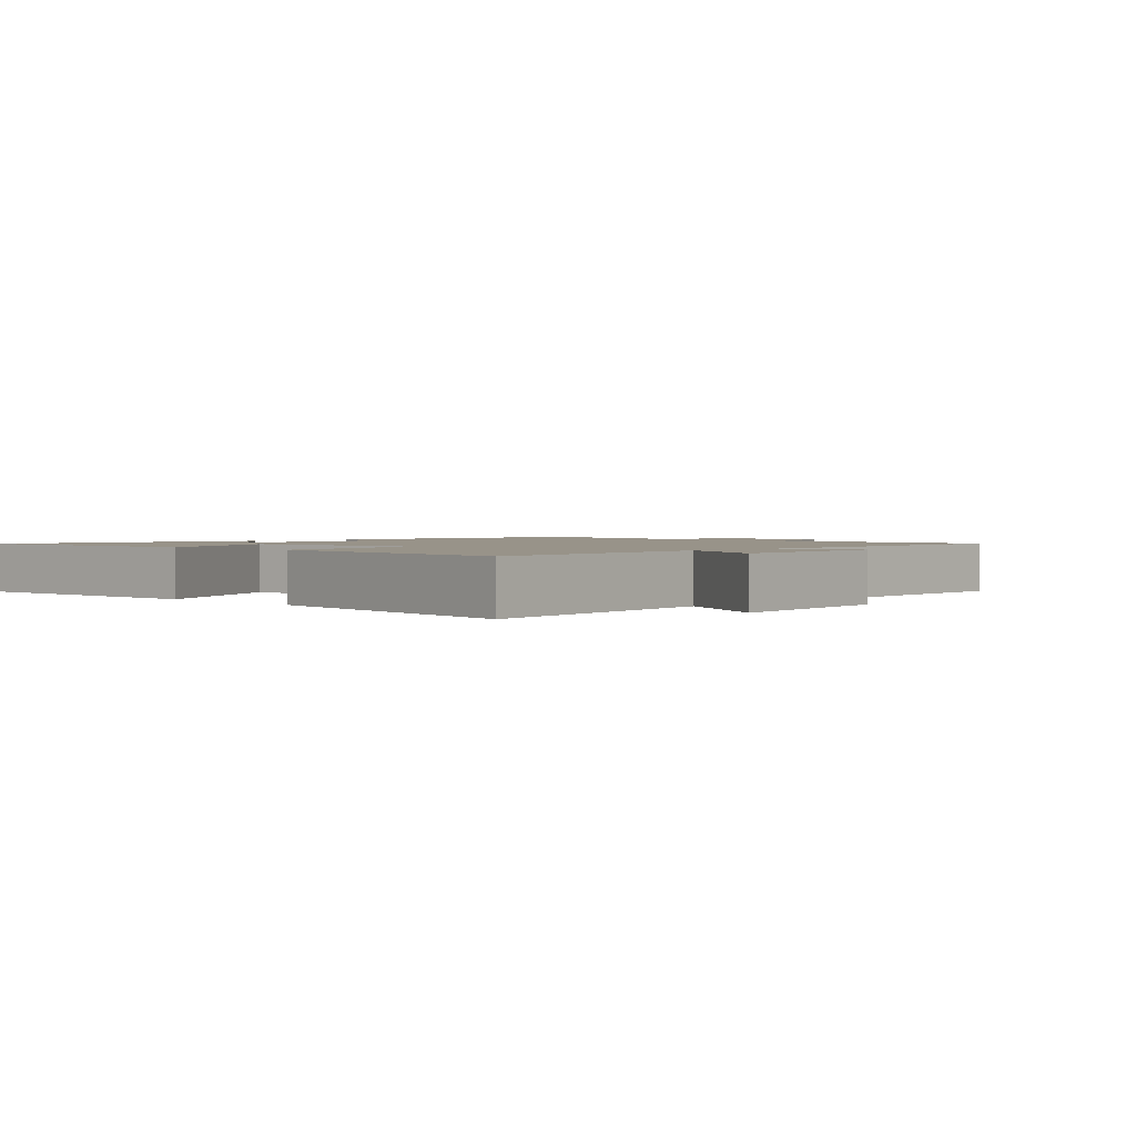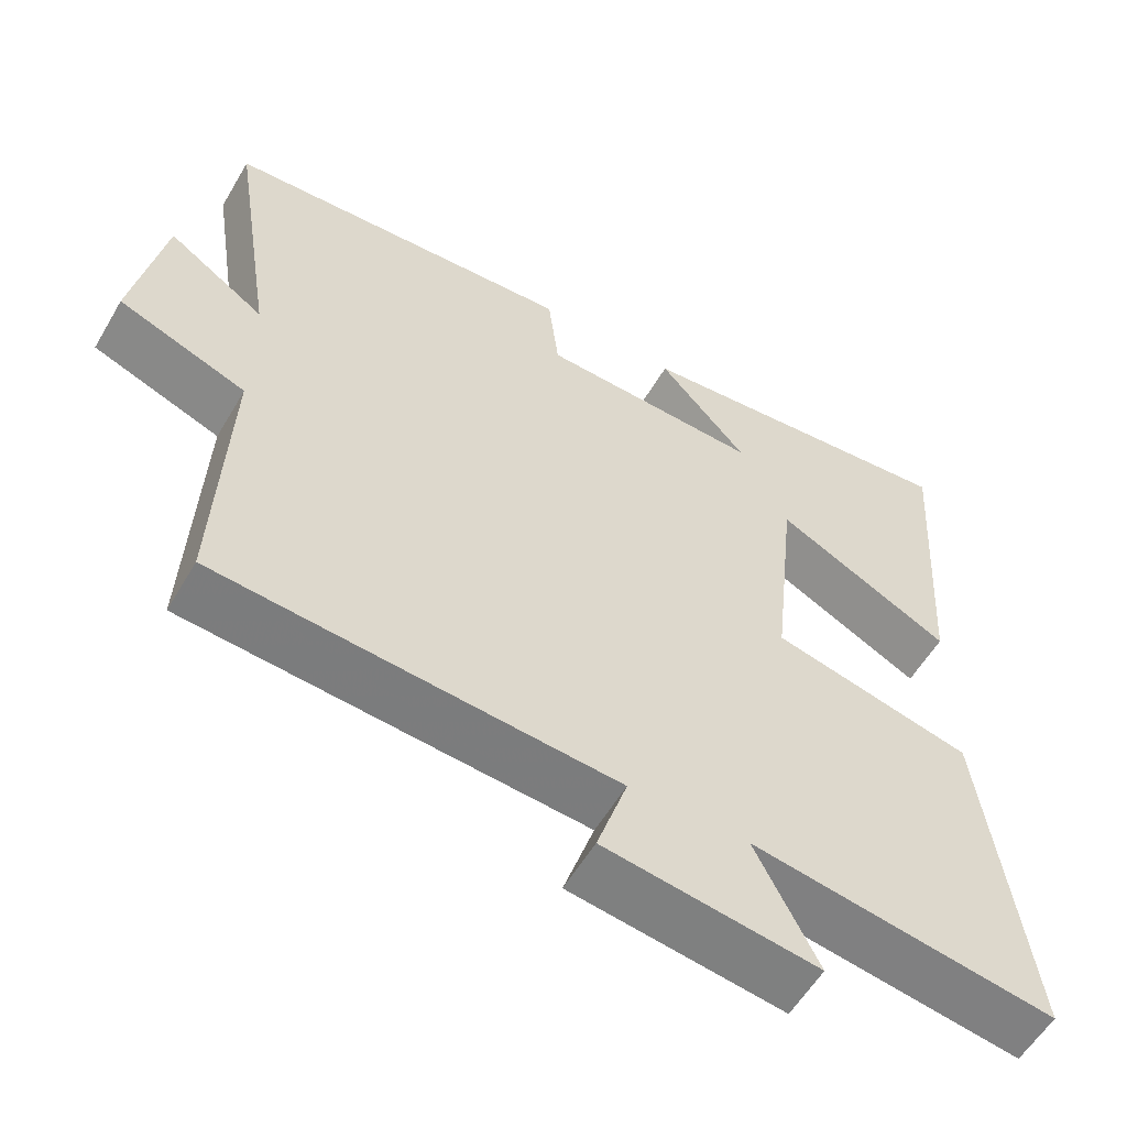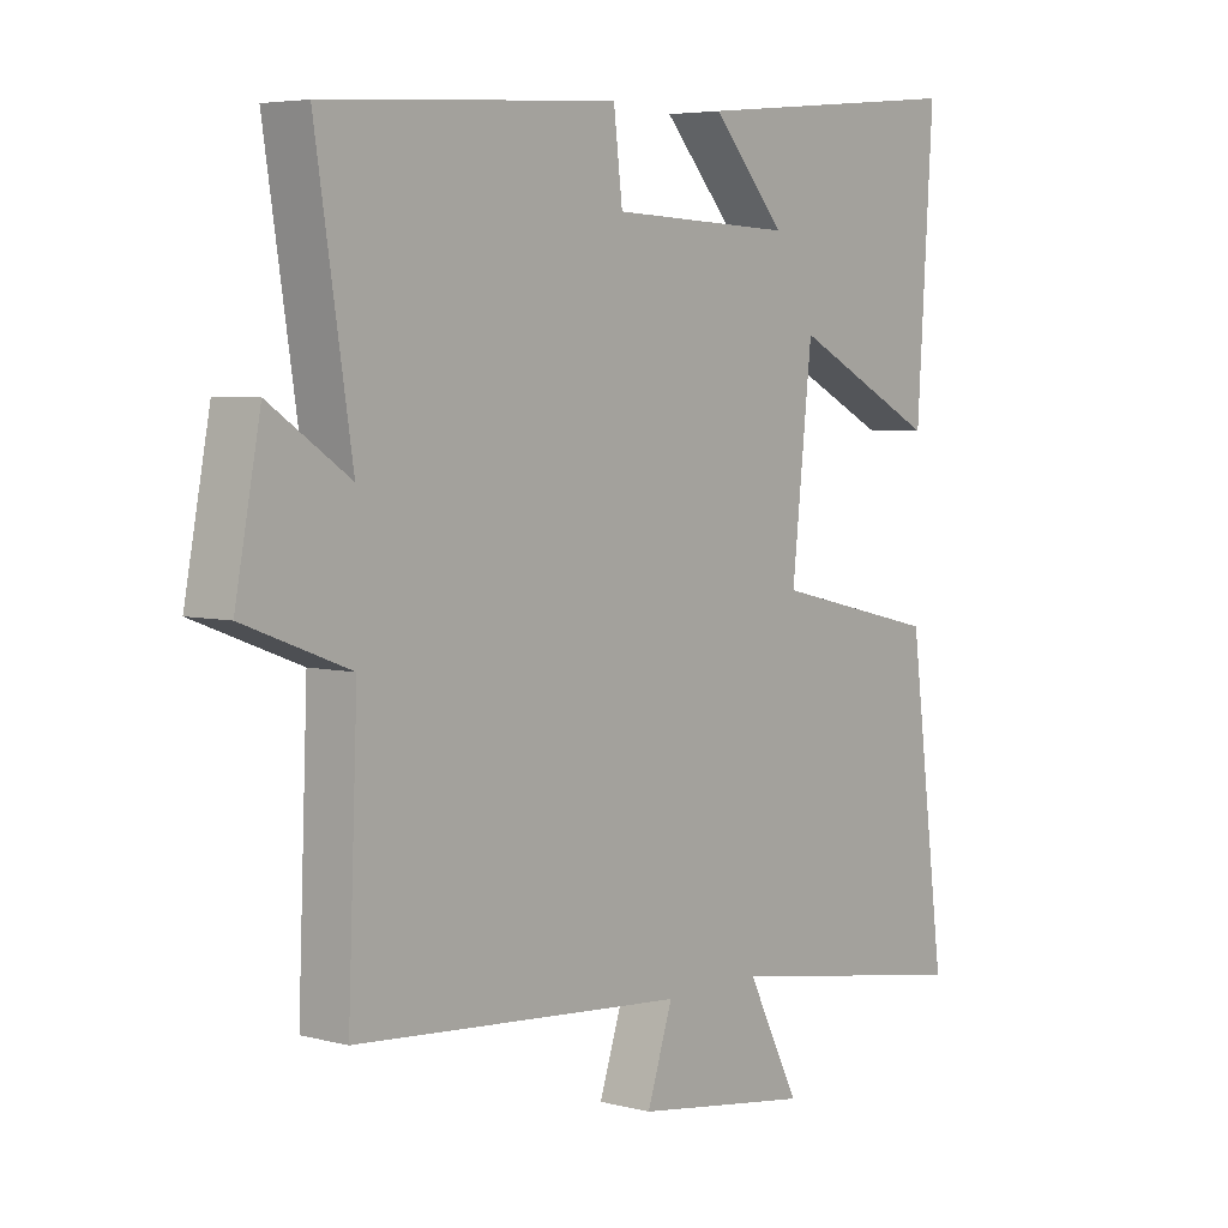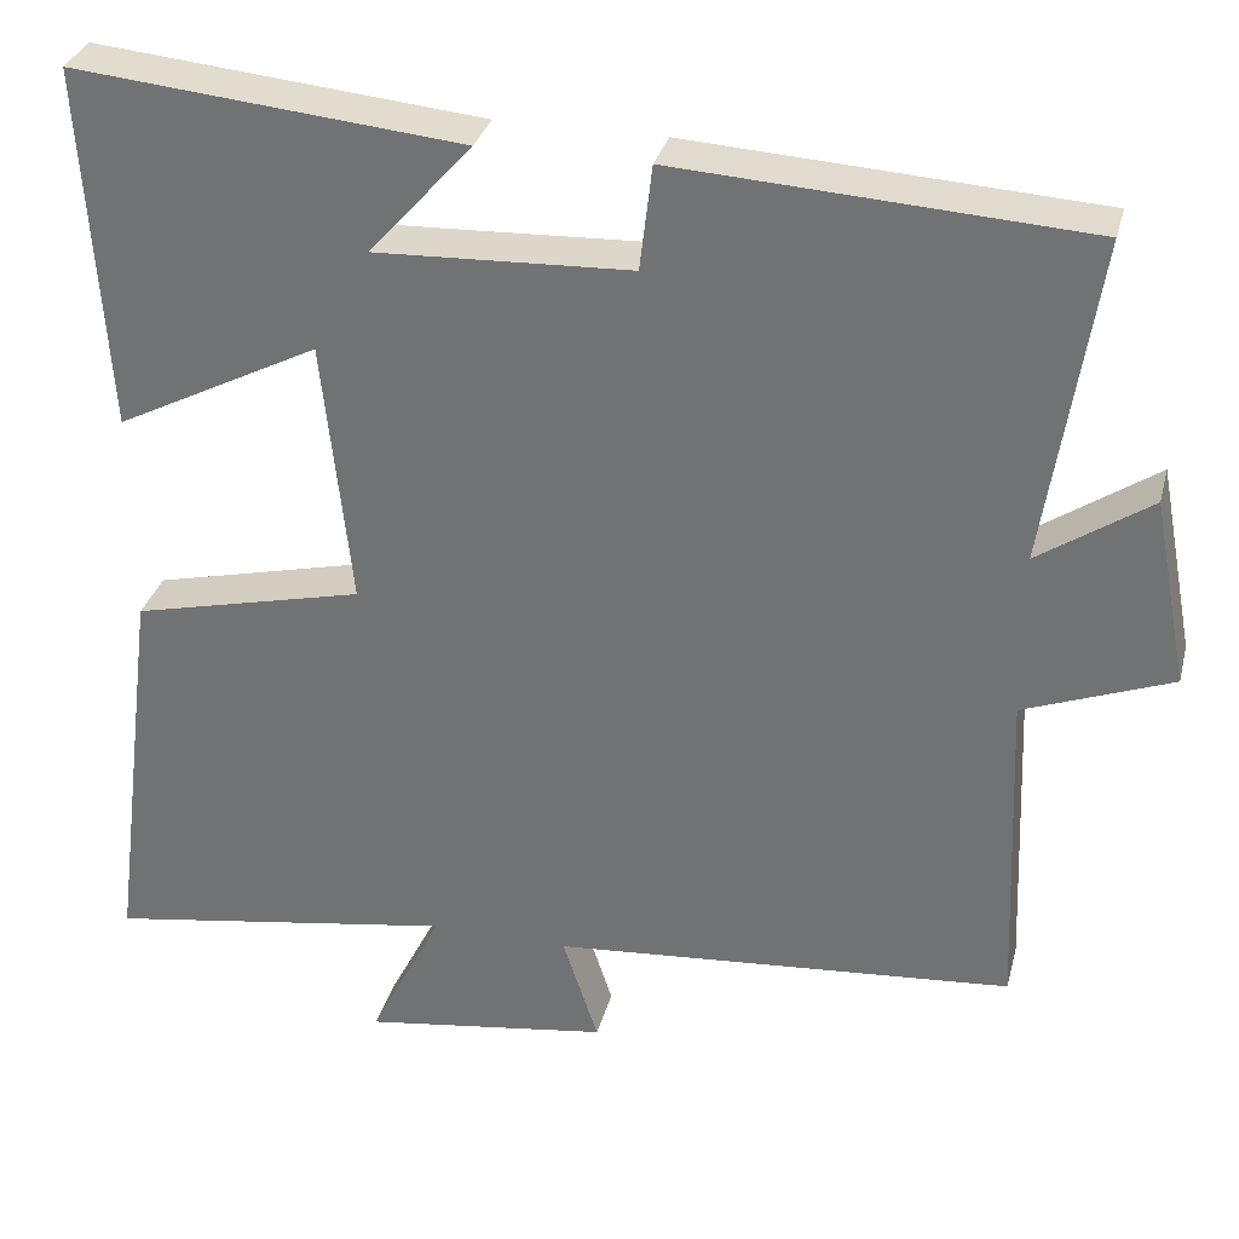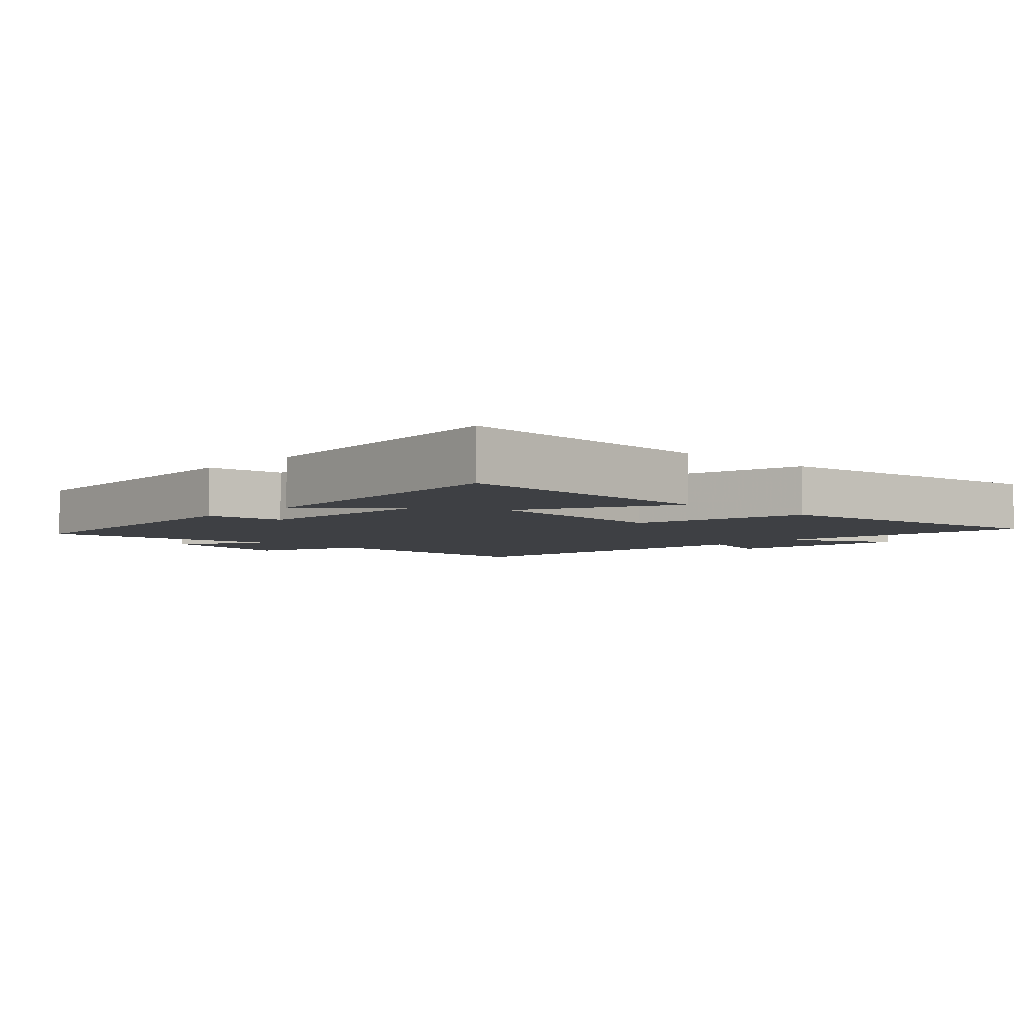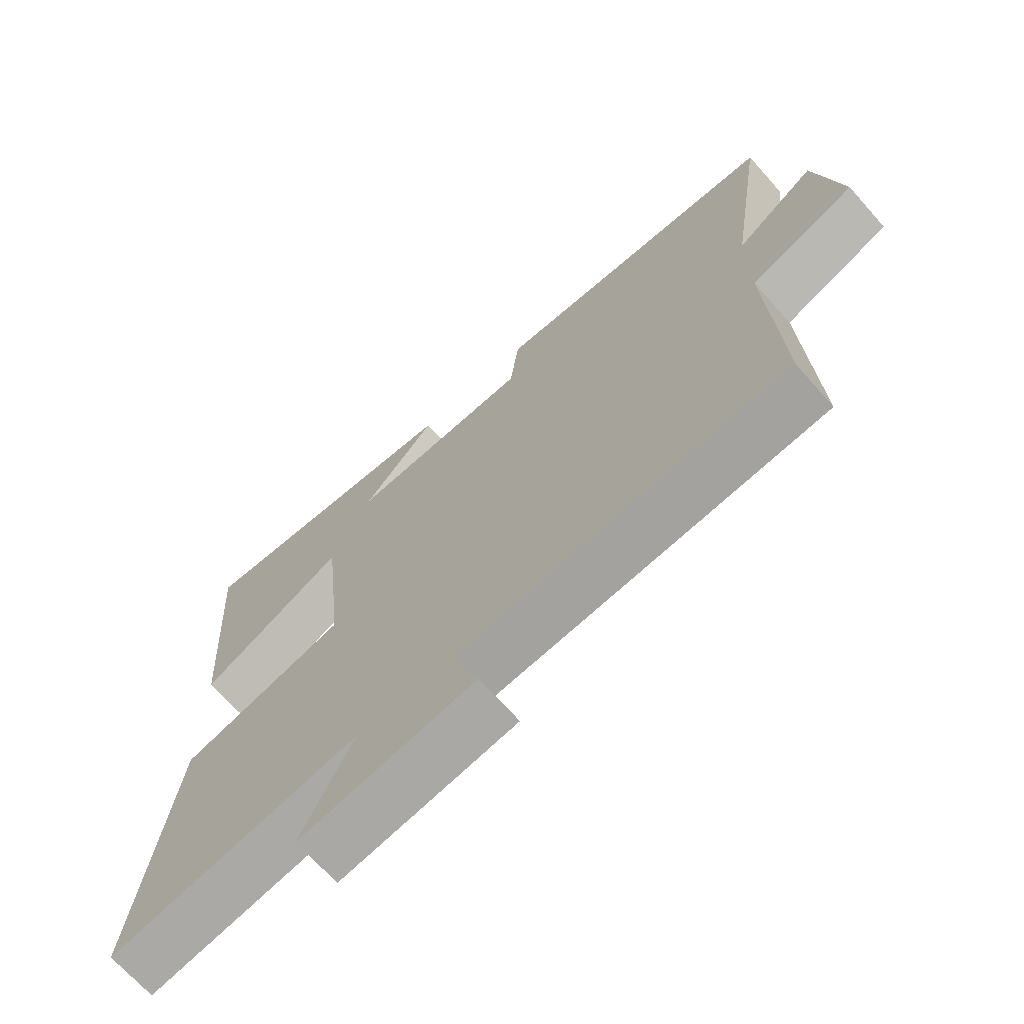
<metadata>
{"format":"obj","ext":"obj","renderer":"f3d","projection":"perspective","resolution":1024,"background":"white","views":[{"elev":1.6,"azim":135.2,"up":"+Y"},{"elev":-56.9,"azim":-30.1,"up":"+Z"},{"elev":5.1,"azim":-50.8,"up":"+Z"},{"elev":32.0,"azim":-165.9,"up":"+Z"},{"elev":-4.8,"azim":46.9,"up":"+Y"},{"elev":-69.2,"azim":-138.4,"up":"+Z"}]}
</metadata>
<code>
v 0.558 0.07 -0.563
v 0.161 0.07 -0.5
v 0.243 0.07 -0.662
v -0.035 0.07 -0.622
v 0.005 0.07 -0.5
v -0.515 0.07 -0.458
v -0.5 0.07 -0.085
v -0.666 0.07 -0.022
v -0.626 0.07 0.188
v -0.5 0.07 0.103
v -0.557 0.07 0.472
v -0.097 0.07 0.5
v -0.083 0.07 0.382
v 0.205 0.07 0.37
v 0.089 0.07 0.5
v 0.526 0.07 0.542
v 0.5 0.07 0.132
v 0.27 0.07 0.25
v 0.238 0.07 -0.05
v 0.5 0.07 -0.112
v 0.558 0 -0.563
v 0.161 0 -0.5
v 0.243 0 -0.662
v -0.035 0 -0.622
v 0.005 0 -0.5
v -0.515 0 -0.458
v -0.5 0 -0.085
v -0.666 0 -0.022
v -0.626 0 0.188
v -0.5 0 0.103
v -0.557 0 0.472
v -0.097 0 0.5
v -0.083 0 0.382
v 0.205 0 0.37
v 0.089 0 0.5
v 0.526 0 0.542
v 0.5 0 0.132
v 0.27 0 0.25
v 0.238 0 -0.05
v 0.5 0 -0.112
f 19 20 1 2
f 18 19 2
f 16 17 18
f 14 15 16
f 14 16 18
f 13 14 18 2
f 10 11 12 13
f 7 8 9 10
f 7 10 13 2
f 5 6 7 2
f 2 3 4 5
f 22 21 40 39
f 22 39 38
f 38 37 36
f 36 35 34
f 38 36 34
f 22 38 34 33
f 33 32 31 30
f 30 29 28 27
f 22 33 30 27
f 22 27 26 25
f 25 24 23 22
f 1 21 22 2
f 2 22 23 3
f 3 23 24 4
f 4 24 25 5
f 5 25 26 6
f 6 26 27 7
f 7 27 28 8
f 8 28 29 9
f 9 29 30 10
f 10 30 31 11
f 11 31 32 12
f 12 32 33 13
f 13 33 34 14
f 14 34 35 15
f 15 35 36 16
f 16 36 37 17
f 17 37 38 18
f 18 38 39 19
f 19 39 40 20
f 20 40 21 1

</code>
